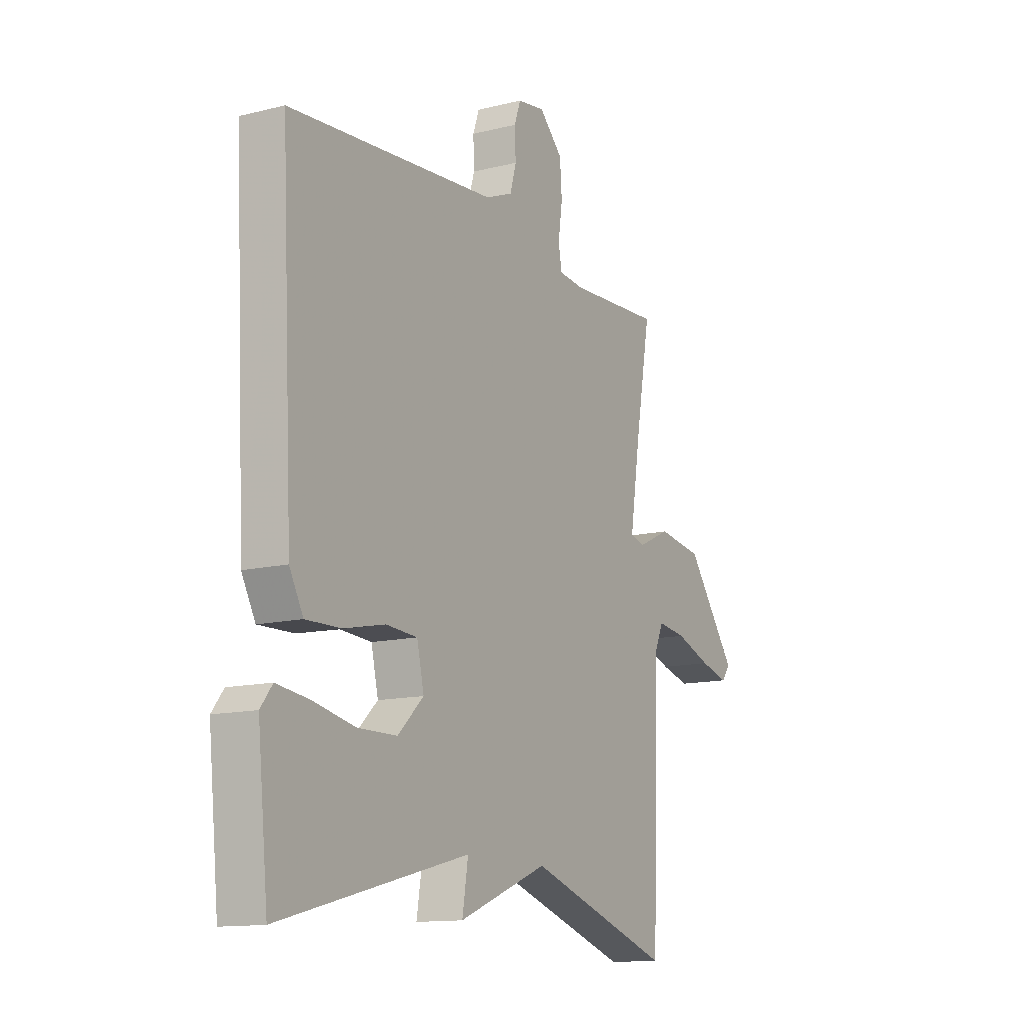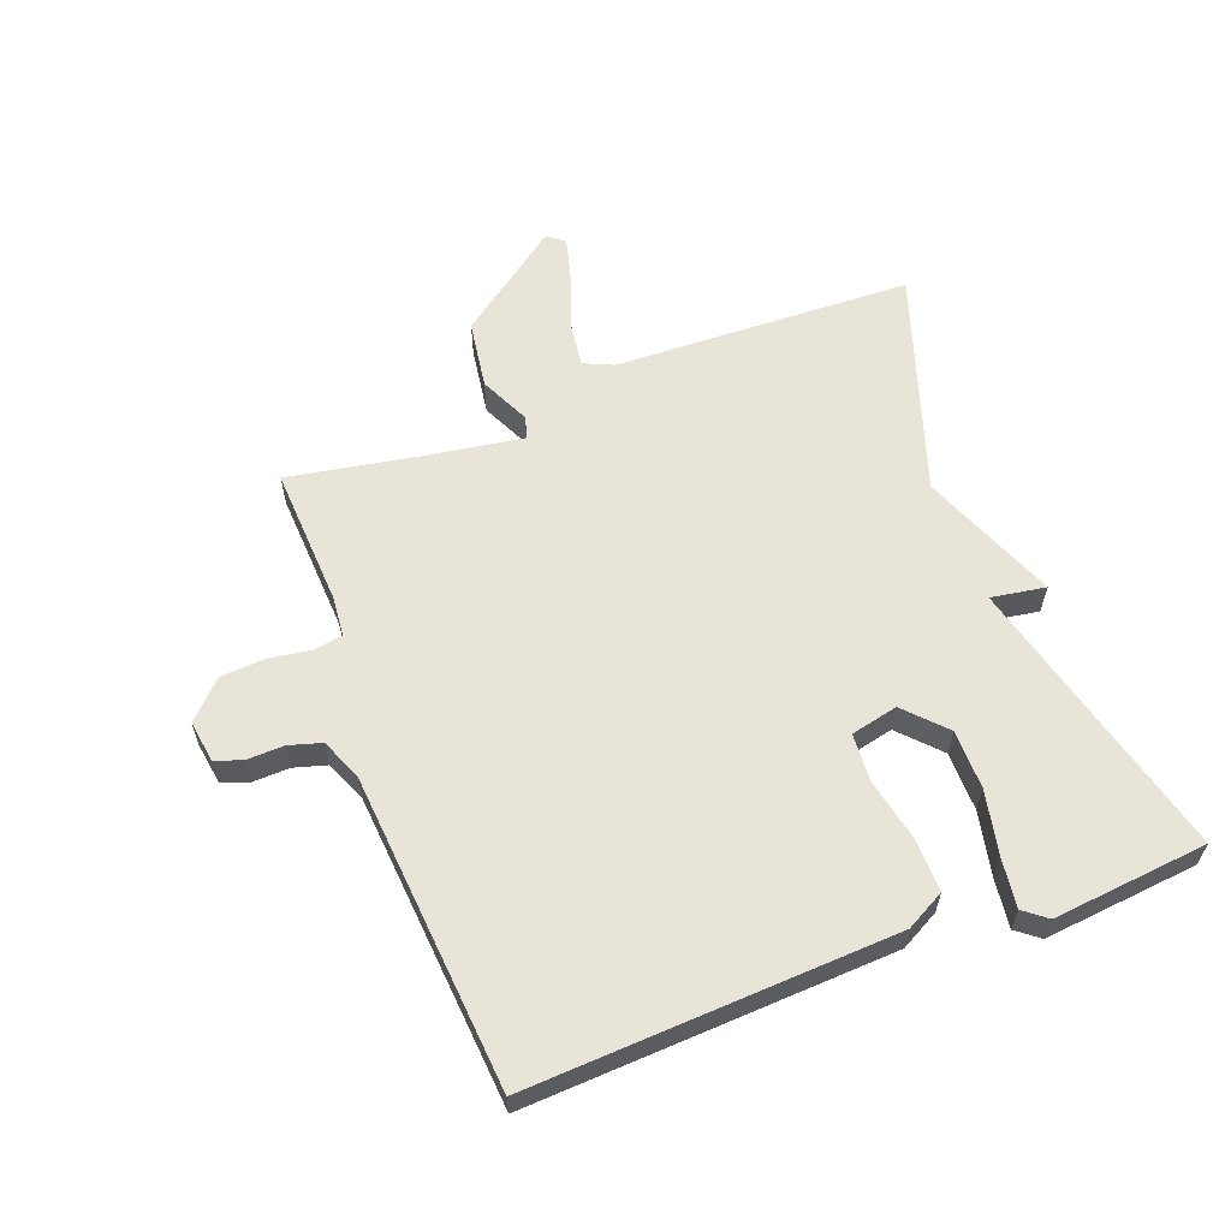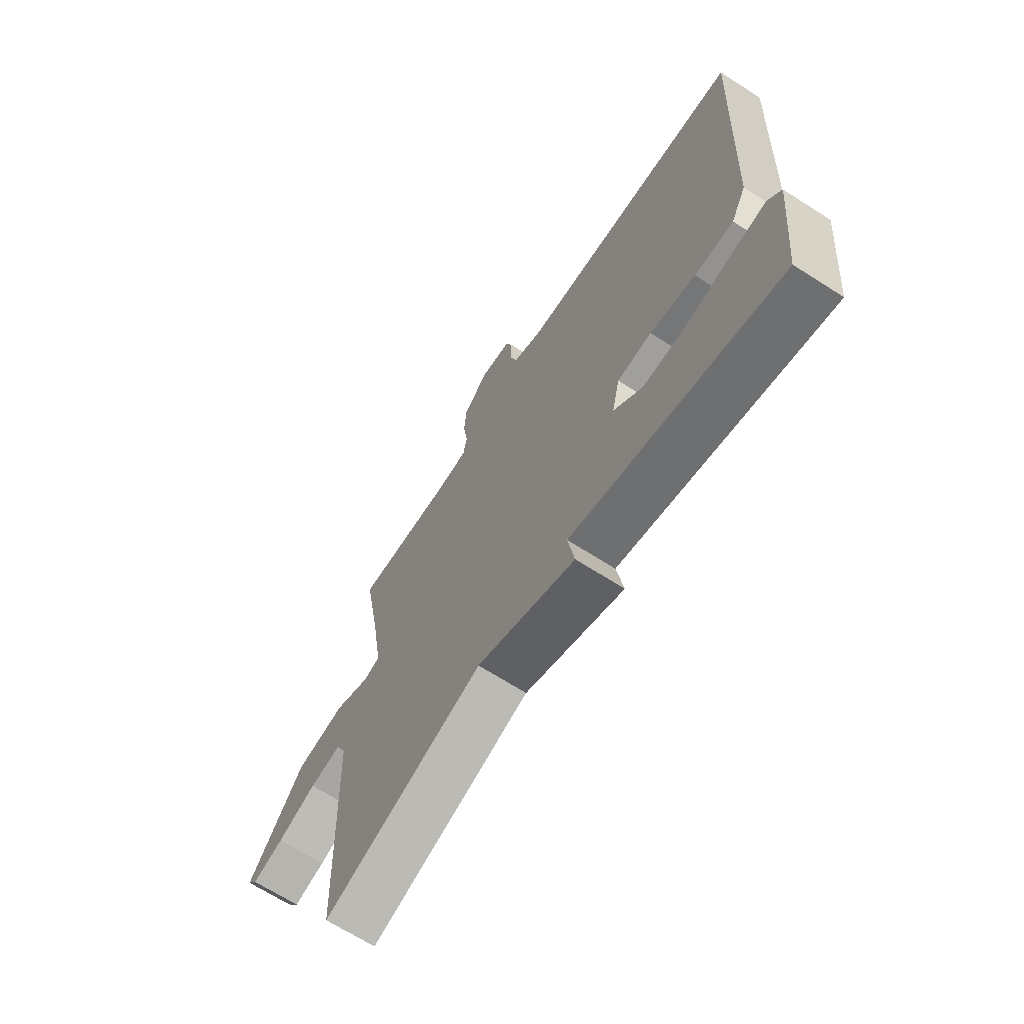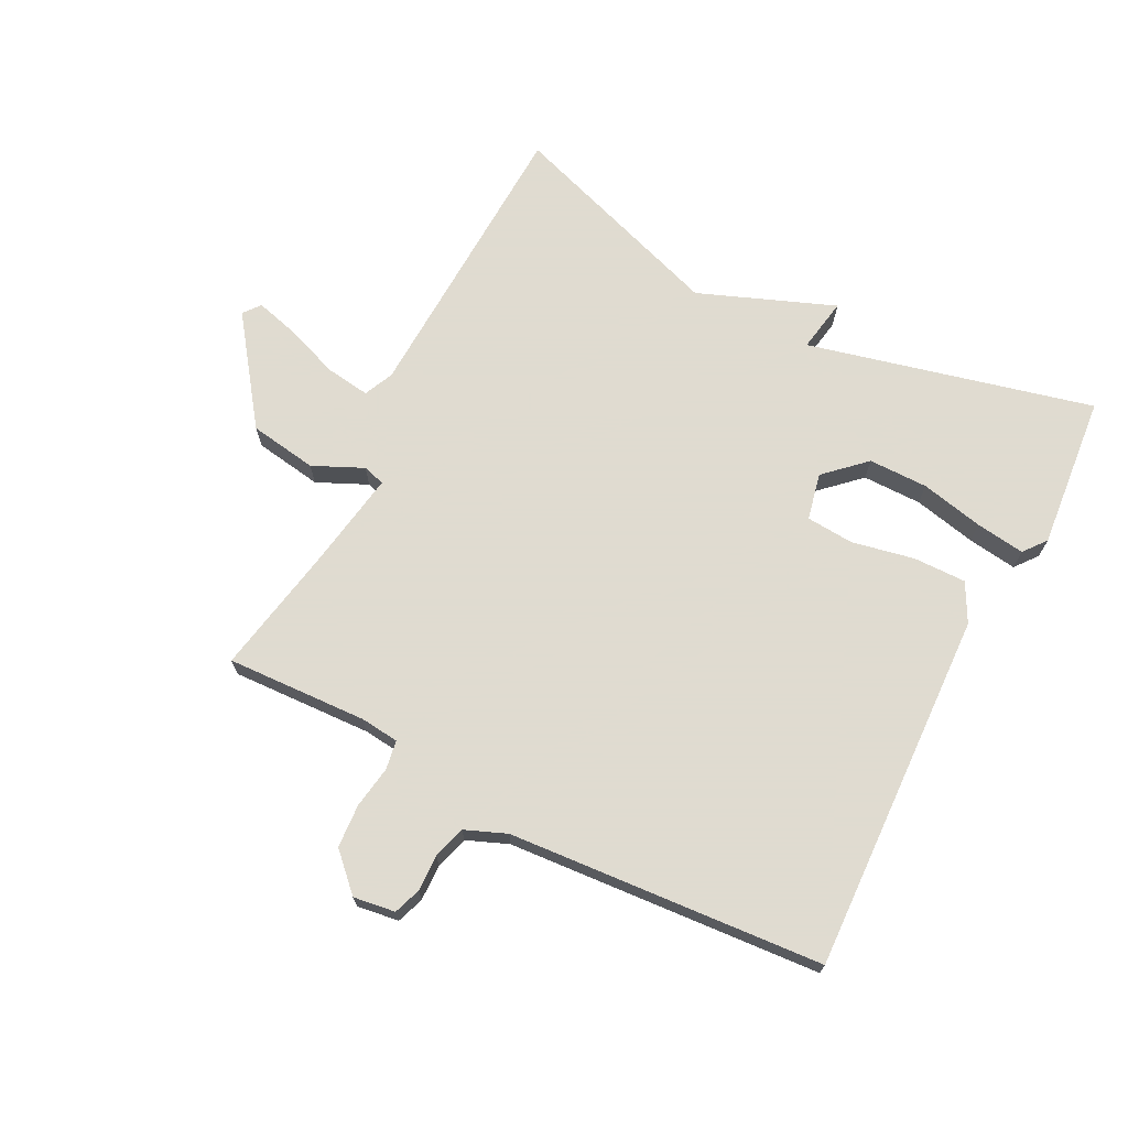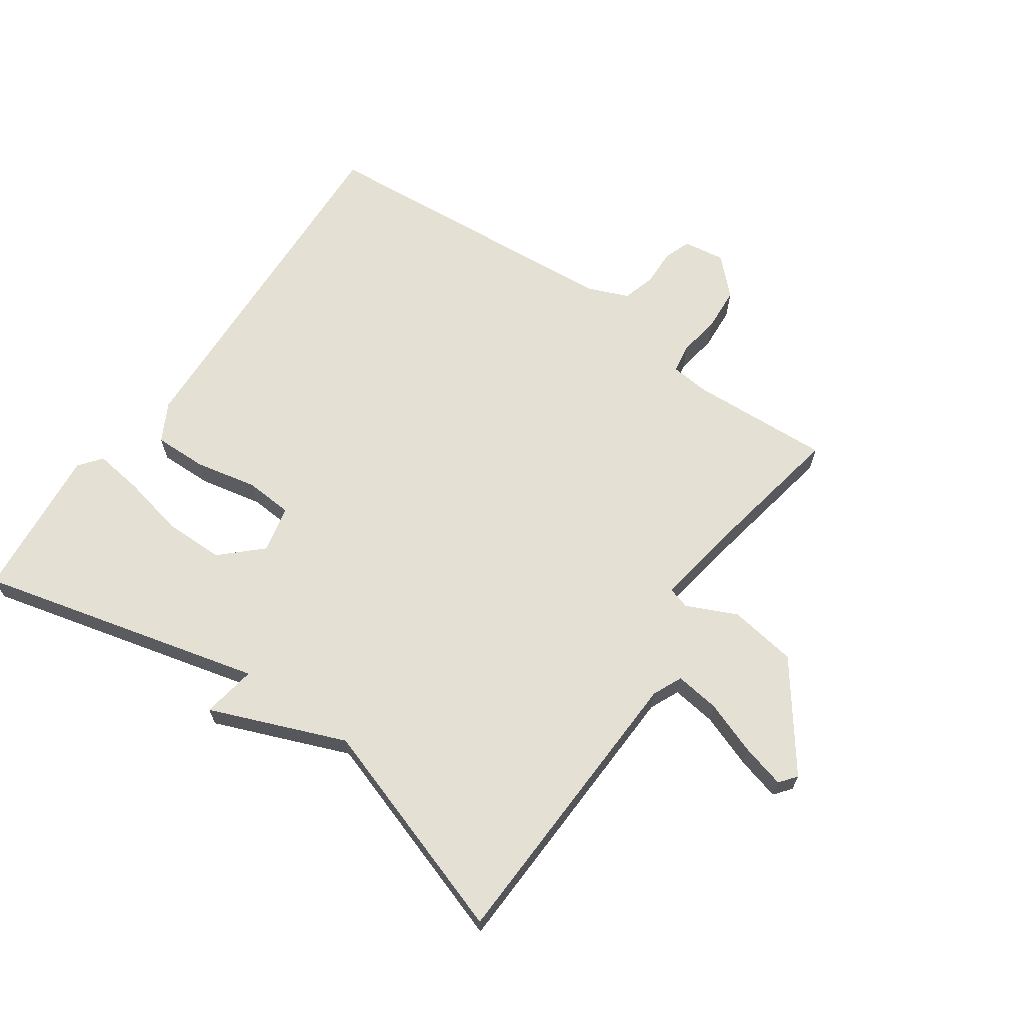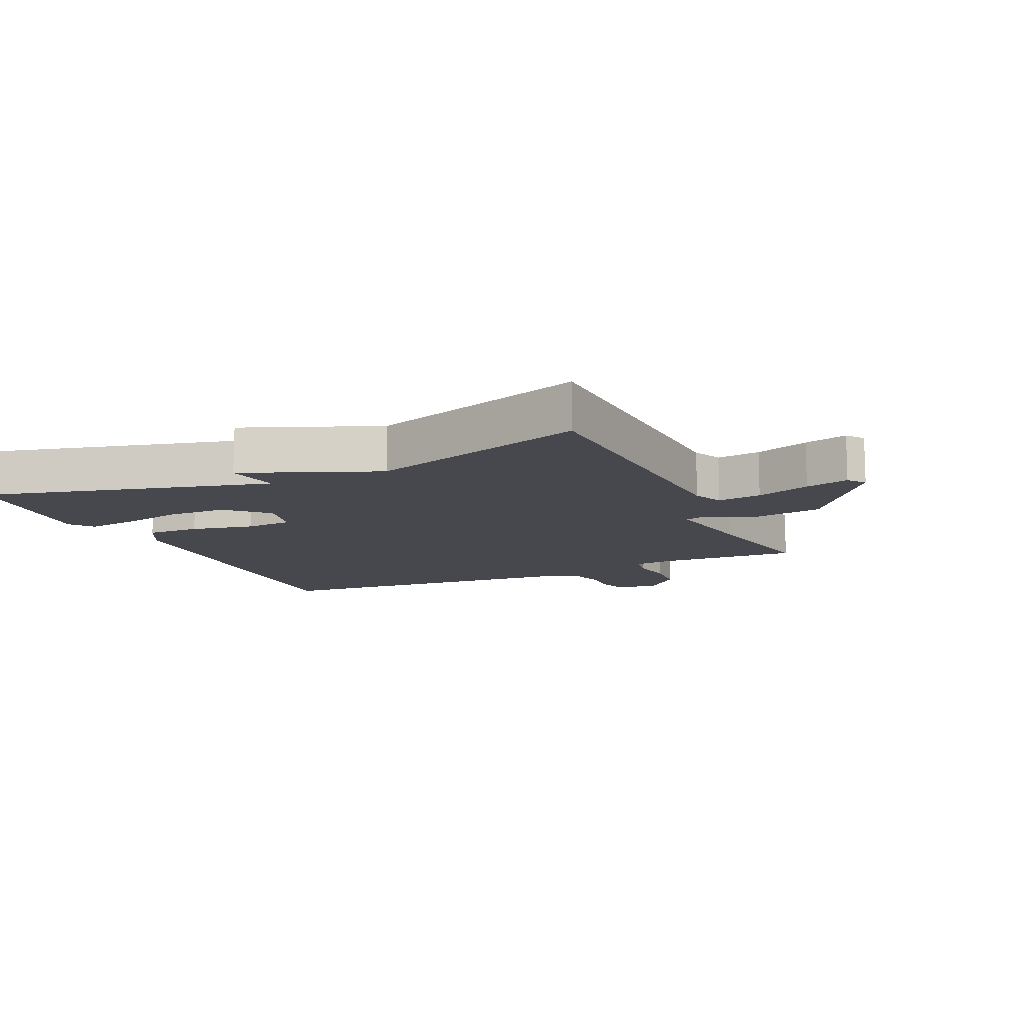
<metadata>
{"format":"obj","ext":"obj","renderer":"f3d","projection":"perspective","resolution":1024,"background":"white","views":[{"elev":-13.1,"azim":119.6,"up":"+Z"},{"elev":60.5,"azim":69.4,"up":"+Y"},{"elev":-67.7,"azim":57.3,"up":"+Z"},{"elev":70.2,"azim":27.6,"up":"+Y"},{"elev":65.9,"azim":-144.9,"up":"+Y"},{"elev":-11.8,"azim":-155.5,"up":"+Y"}]}
</metadata>
<code>
v -0.5 0.07 0.5
v -0.277 0.07 0.488
v -0.216 0.07 0.494
v -0.208 0.07 0.54
v -0.218 0.07 0.607
v -0.213 0.07 0.676
v -0.157 0.07 0.731
v -0.091 0.07 0.721
v -0.076 0.07 0.678
v -0.078 0.07 0.62
v -0.063 0.07 0.568
v 0.002 0.07 0.541
v 0.5 0.07 0.5
v 0.471 0.07 -0.074
v 0.438 0.07 -0.135
v 0.354 0.07 -0.133
v 0.255 0.07 -0.112
v 0.18 0.07 -0.117
v 0.163 0.07 -0.191
v 0.225 0.07 -0.25
v 0.319 0.07 -0.251
v 0.419 0.07 -0.23
v 0.497 0.07 -0.22
v 0.525 0.07 -0.256
v 0.5 0.07 -0.5
v 0.049 0.07 -0.385
v 0.063 0.07 -0.471
v -0.151 0.07 -0.385
v -0.5 0.07 -0.5
v -0.516 0.07 -0.03
v -0.537 0.07 0.017
v -0.607 0.07 0.008
v -0.693 0.07 -0.023
v -0.762 0.07 -0.041
v -0.783 0.07 -0.014
v -0.661 0.07 0.15
v -0.553 0.07 0.166
v -0.474 0.07 0.129
v -0.439 0.07 0.139
v -0.463 0.07 0.293
v -0.5 0 0.5
v -0.277 0 0.488
v -0.216 0 0.494
v -0.208 0 0.54
v -0.218 0 0.607
v -0.213 0 0.676
v -0.157 0 0.731
v -0.091 0 0.721
v -0.076 0 0.678
v -0.078 0 0.62
v -0.063 0 0.568
v 0.002 0 0.541
v 0.5 0 0.5
v 0.471 0 -0.074
v 0.438 0 -0.135
v 0.354 0 -0.133
v 0.255 0 -0.112
v 0.18 0 -0.117
v 0.163 0 -0.191
v 0.225 0 -0.25
v 0.319 0 -0.251
v 0.419 0 -0.23
v 0.497 0 -0.22
v 0.525 0 -0.256
v 0.5 0 -0.5
v 0.049 0 -0.385
v 0.063 0 -0.471
v -0.151 0 -0.385
v -0.5 0 -0.5
v -0.516 0 -0.03
v -0.537 0 0.017
v -0.607 0 0.008
v -0.693 0 -0.023
v -0.762 0 -0.041
v -0.783 0 -0.014
v -0.661 0 0.15
v -0.553 0 0.166
v -0.474 0 0.129
v -0.439 0 0.139
v -0.463 0 0.293
f 36 37 38
f 35 36 38
f 34 35 38
f 33 34 38
f 32 33 38
f 31 32 38 39
f 30 31 39
f 28 29 30 39
f 28 39 40
f 27 28 40
f 26 27 40
f 24 25 26
f 23 24 26
f 22 23 26
f 21 22 26
f 20 21 26
f 19 20 26 40
f 15 16 17
f 14 15 17
f 13 14 17
f 12 13 17
f 11 12 17 18
f 8 9 10
f 7 8 10
f 6 7 10
f 5 6 10
f 4 5 10
f 3 4 10 11
f 40 1 2
f 19 40 2
f 18 19 2
f 3 11 18
f 2 3 18
f 78 77 76
f 78 76 75
f 78 75 74
f 78 74 73
f 78 73 72
f 79 78 72 71
f 79 71 70
f 79 70 69 68
f 80 79 68
f 80 68 67
f 80 67 66
f 66 65 64
f 66 64 63
f 66 63 62
f 66 62 61
f 66 61 60
f 80 66 60 59
f 57 56 55
f 57 55 54
f 57 54 53
f 57 53 52
f 58 57 52 51
f 50 49 48
f 50 48 47
f 50 47 46
f 50 46 45
f 50 45 44
f 51 50 44 43
f 42 41 80
f 42 80 59
f 42 59 58
f 58 51 43
f 58 43 42
f 1 41 42 2
f 2 42 43 3
f 3 43 44 4
f 4 44 45 5
f 5 45 46 6
f 6 46 47 7
f 7 47 48 8
f 8 48 49 9
f 9 49 50 10
f 10 50 51 11
f 11 51 52 12
f 12 52 53 13
f 13 53 54 14
f 14 54 55 15
f 15 55 56 16
f 16 56 57 17
f 17 57 58 18
f 18 58 59 19
f 19 59 60 20
f 20 60 61 21
f 21 61 62 22
f 22 62 63 23
f 23 63 64 24
f 24 64 65 25
f 25 65 66 26
f 26 66 67 27
f 27 67 68 28
f 28 68 69 29
f 29 69 70 30
f 30 70 71 31
f 31 71 72 32
f 32 72 73 33
f 33 73 74 34
f 34 74 75 35
f 35 75 76 36
f 36 76 77 37
f 37 77 78 38
f 38 78 79 39
f 39 79 80 40
f 40 80 41 1

</code>
